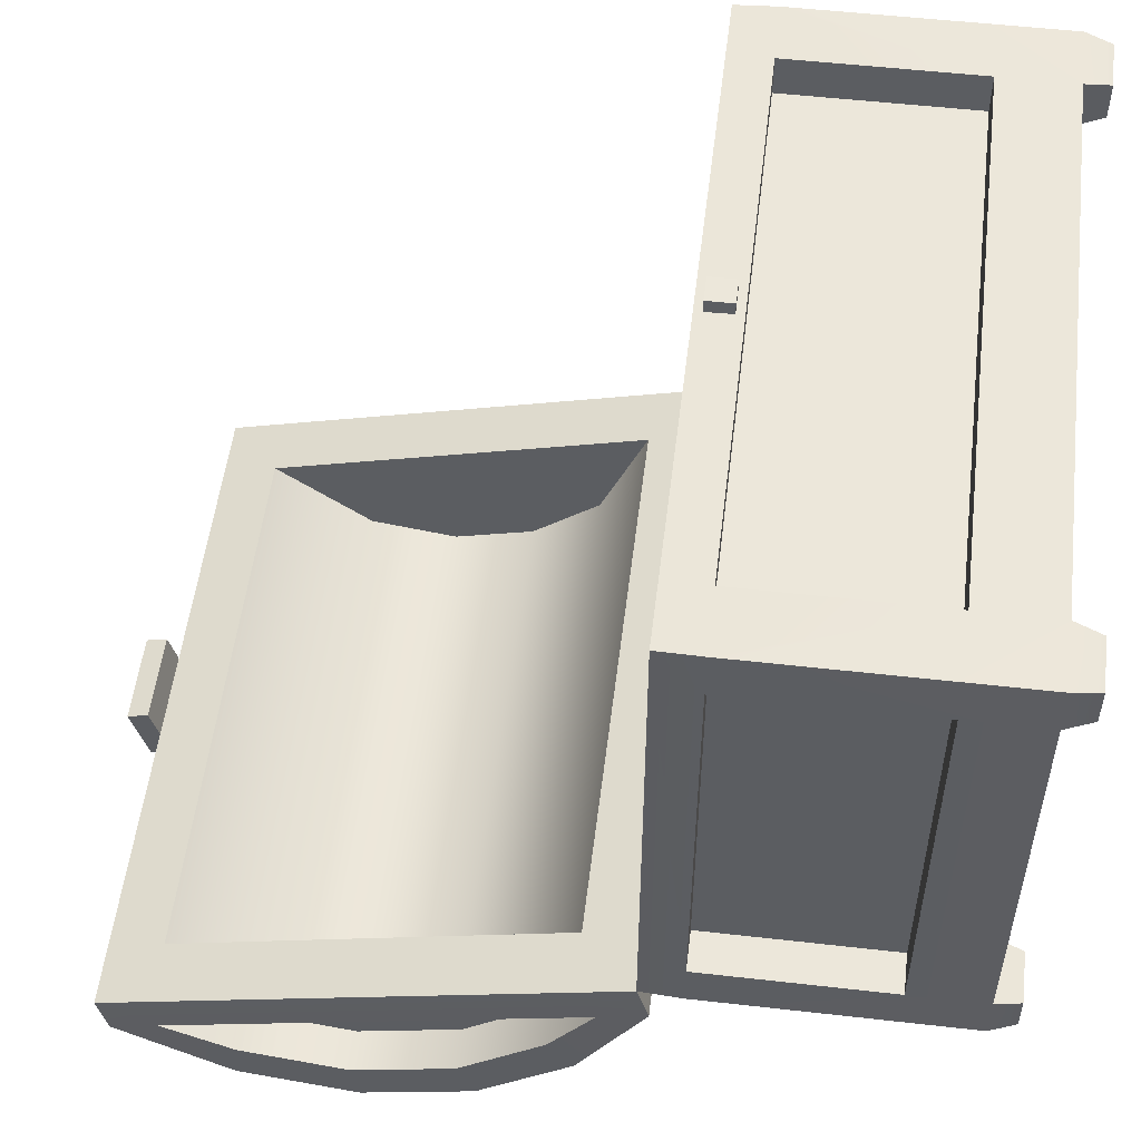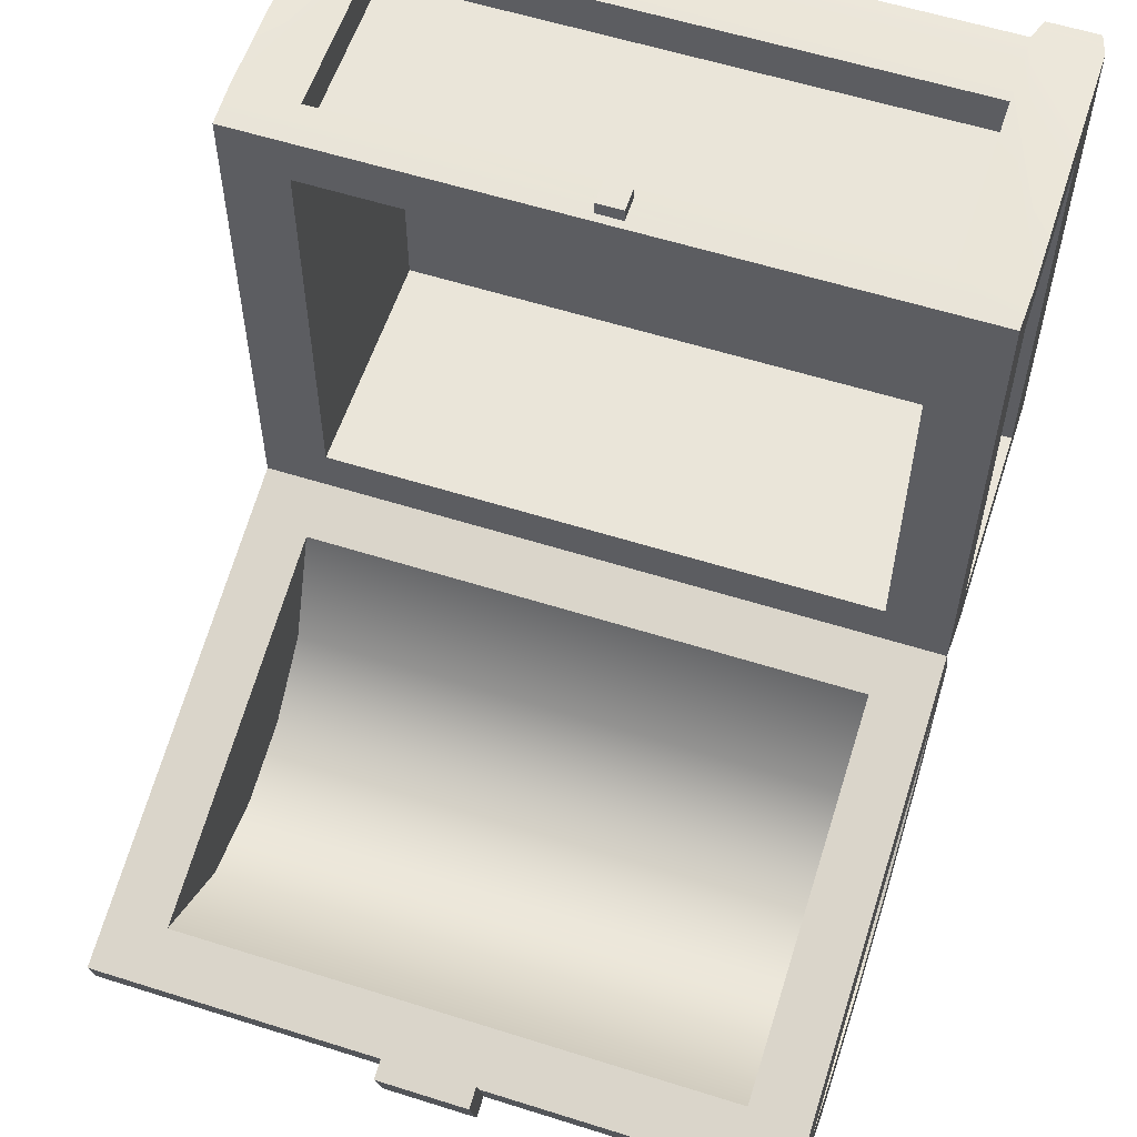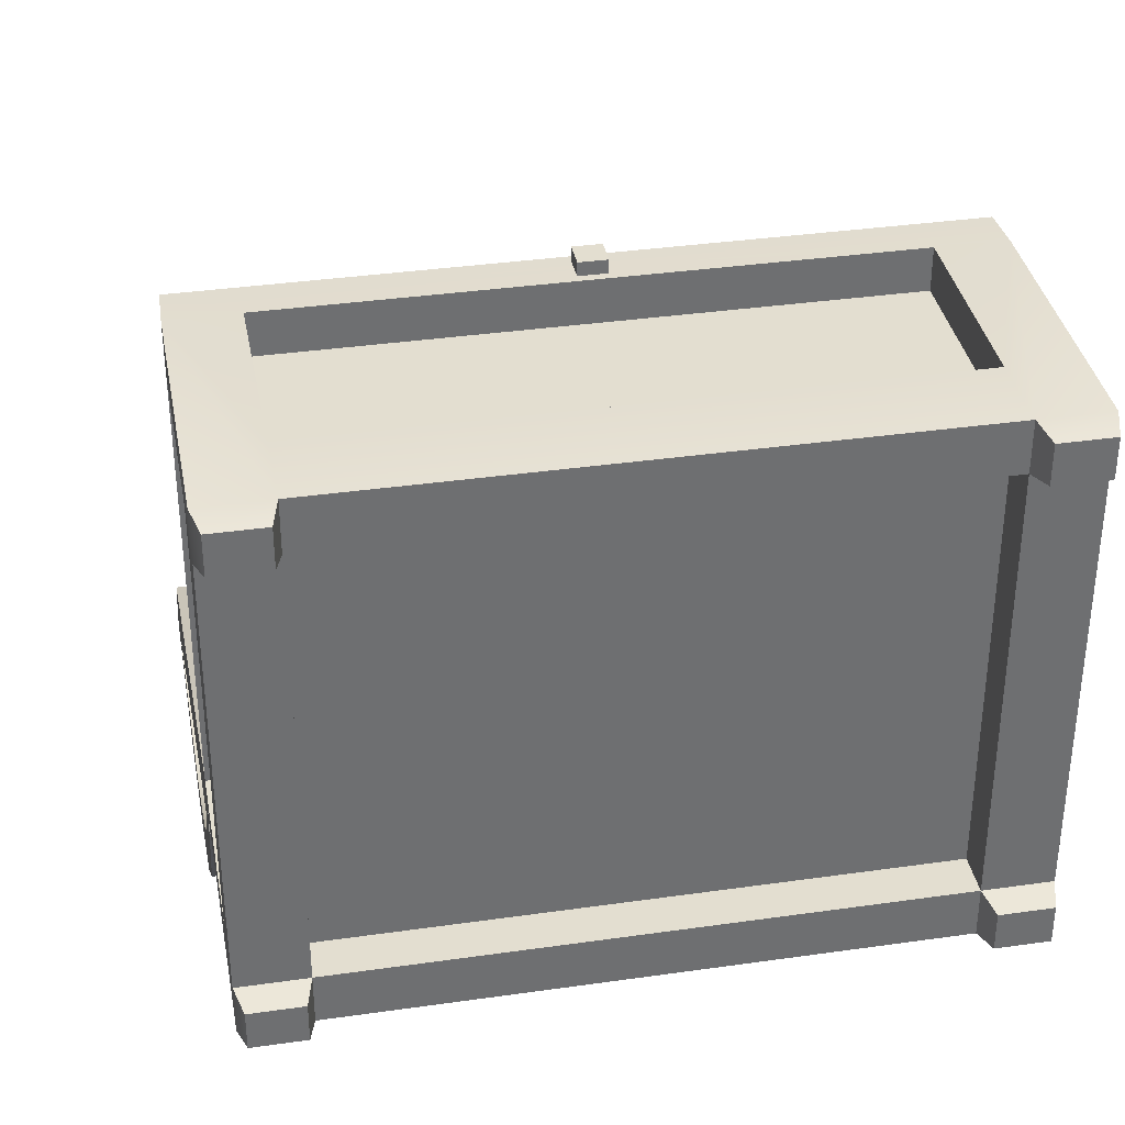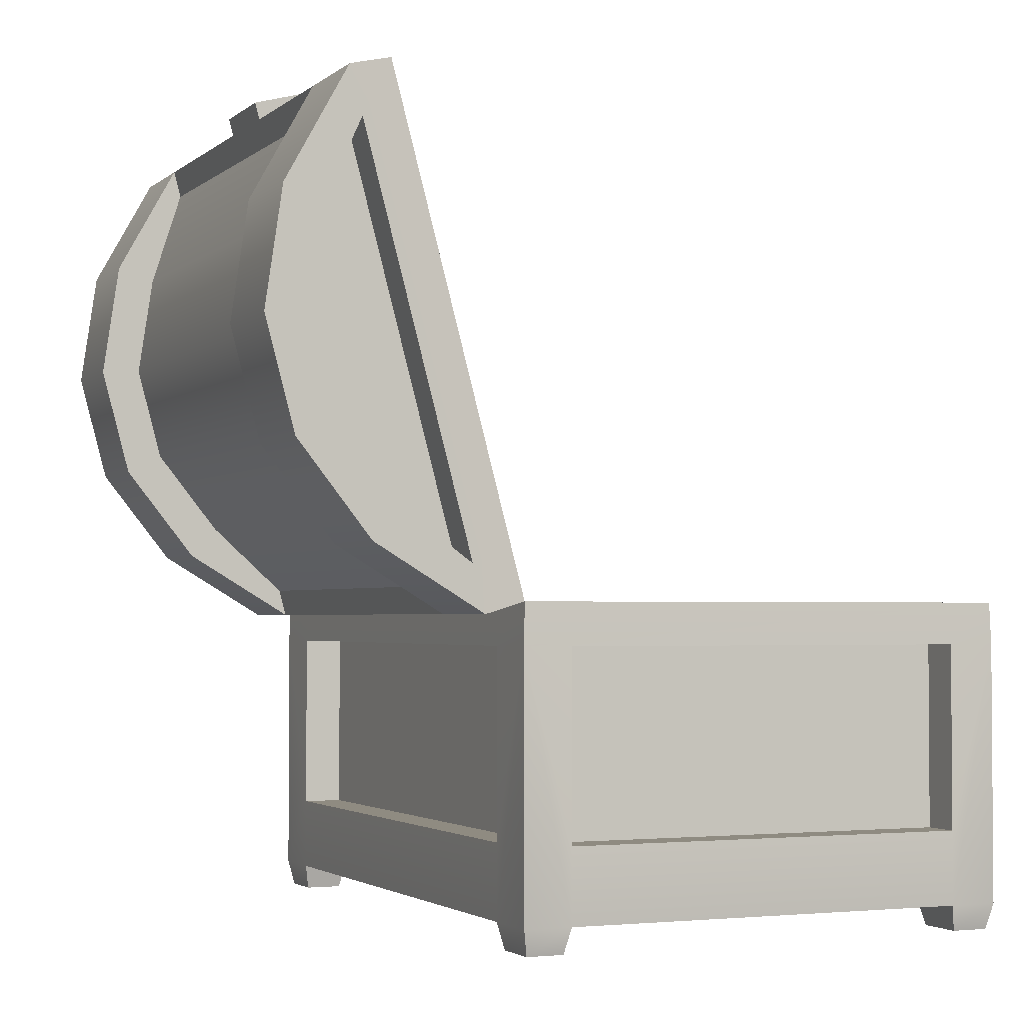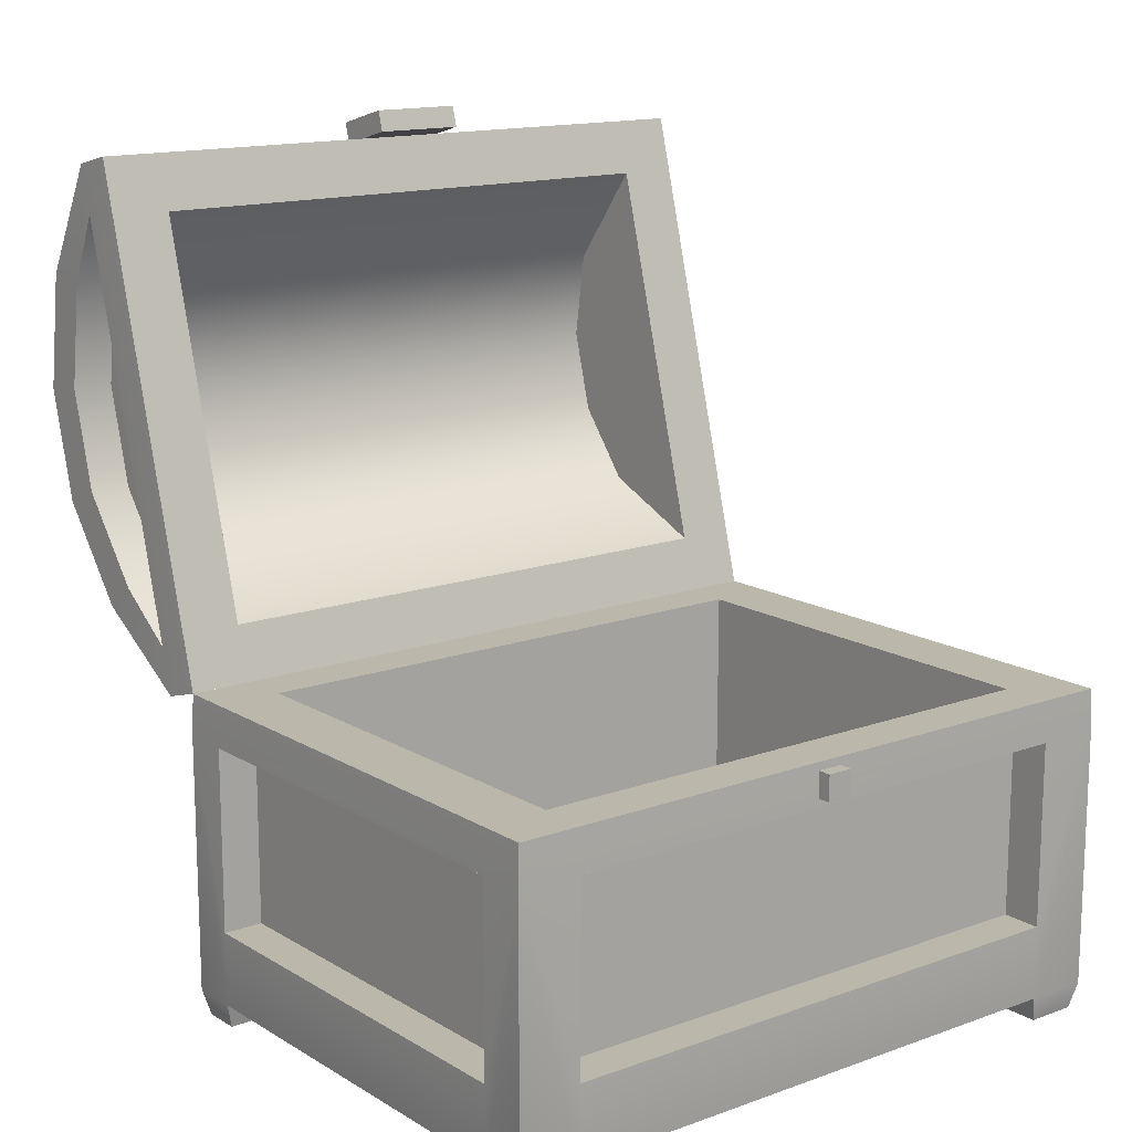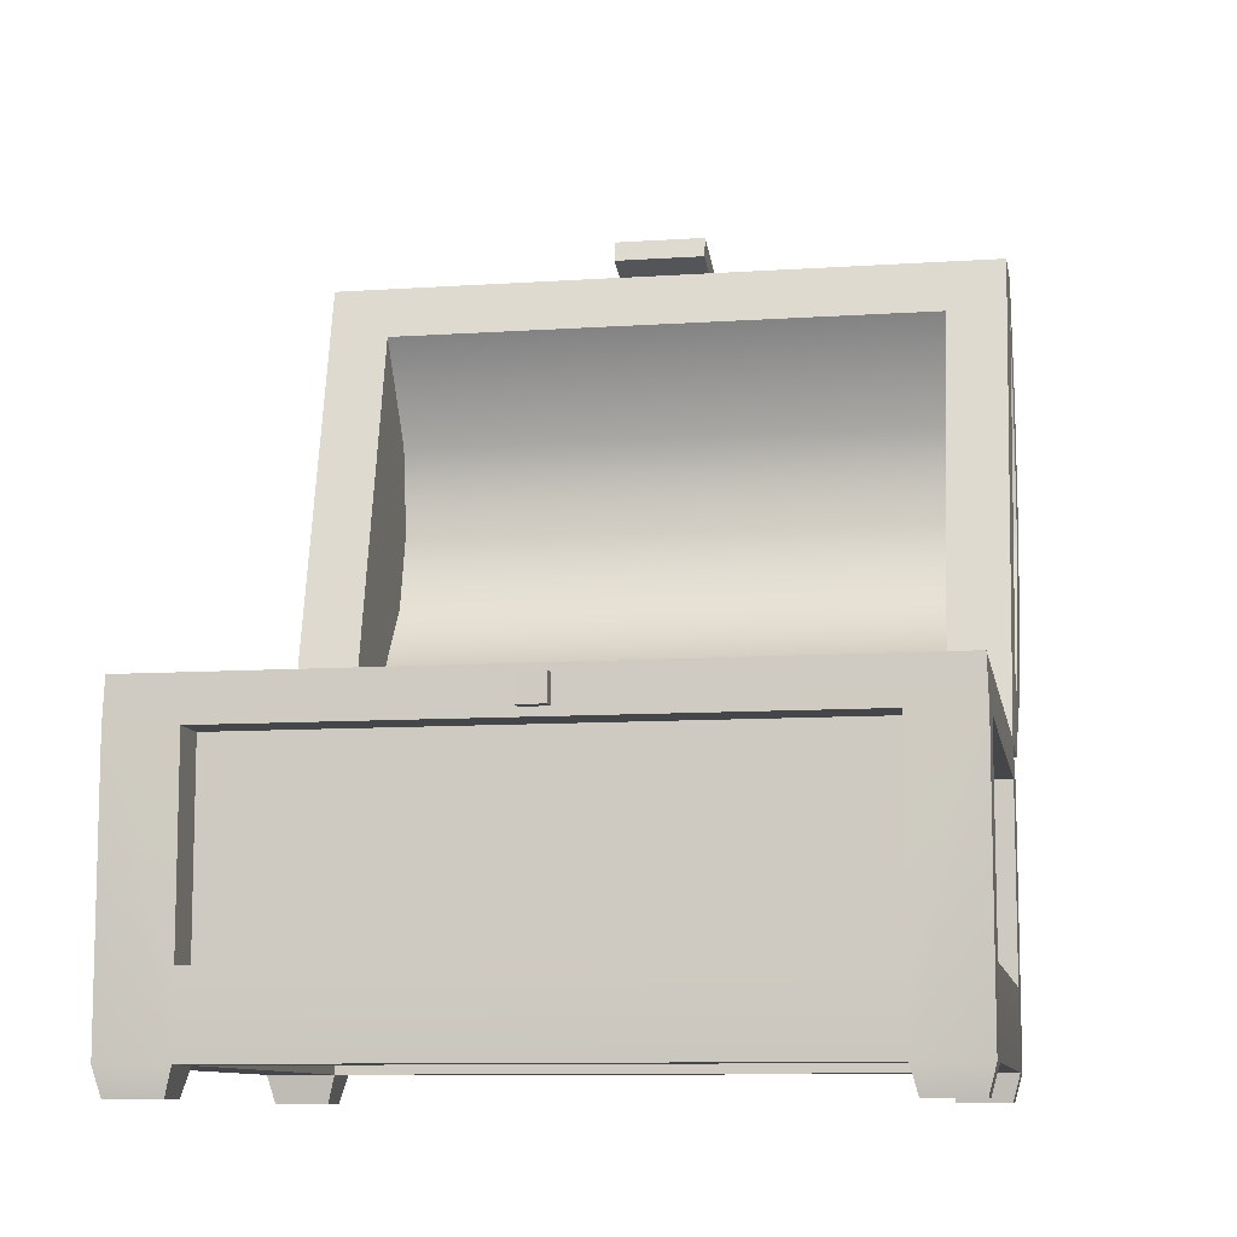
<metadata>
{"format":"obj","ext":"obj","renderer":"f3d","projection":"perspective","resolution":1024,"background":"white","views":[{"elev":53.4,"azim":-83.1,"up":"+Z"},{"elev":58.3,"azim":-161.9,"up":"+Z"},{"elev":35.9,"azim":-10.6,"up":"+Z"},{"elev":-2.5,"azim":-113.6,"up":"+Y"},{"elev":14.4,"azim":-38.0,"up":"+Y"},{"elev":-9.9,"azim":9.8,"up":"+Y"}]}
</metadata>
<code>
o TreasureChestVar1_Cube.001
v -0.425 0.03217 0.3187
v -0.425 0.03217 -0.3187
v -0.3456 0.03217 -0.3187
v -0.3456 0.03217 0.3187
v -0.3456 0.1243 -0.3187
v -0.3456 0.1243 0.3187
v -0.3456 0.3537 -0.3187
v -0.425 0.3537 0.3187
v -0.425 0.3537 -0.3187
v -0.425 0.03217 -0.2591
v -0.425 0.03217 0.2591
v -0.3456 0.03217 0.2591
v -0.3456 0.03217 -0.2591
v -0.425 0.1243 0.2591
v -0.425 0.1243 -0.2591
v -0.425 0.3537 0.2591
v -0.425 0.3537 -0.2591
v 0.425 0.03217 0.3187
v 0.425 0.03217 -0.3187
v 0.3456 0.03217 -0.3187
v 0.3456 0.03217 0.3187
v 0.3456 0.1243 -0.3187
v 0.3456 0.1243 0.3187
v 0.3456 0.3537 -0.3187
v 0.425 0.3537 0.3187
v 0.425 0.3537 -0.3187
v 0.425 0.03217 -0.2591
v 0.425 0.03217 0.2591
v 0.3456 0.03217 0.2591
v 0.3456 0.03217 -0.2591
v 0.425 0.1243 0.2591
v 0.425 0.1243 -0.2591
v 0.425 0.3537 0.2591
v 0.425 0.3537 -0.2591
v -0.3456 0.3537 -0.2687
v -0.3456 0.1243 -0.2687
v -0.3456 0.1243 0.2687
v -0.3456 0.3537 0.2687
v -0.3456 0.08221 0.2591
v -0.3456 0.08221 -0.2591
v -0.375 0.1243 0.2591
v -0.375 0.1243 -0.2591
v -0.375 0.3537 0.2591
v -0.375 0.3537 -0.2591
v 0.3456 0.3537 0.2687
v 0.3456 0.1243 0.2687
v 0.3456 0.1243 -0.2687
v 0.3456 0.3537 -0.2687
v 0.3456 0.08221 0.2591
v 0.3456 0.08221 -0.2591
v 0.375 0.1243 0.2591
v 0.375 0.1243 -0.2591
v 0.375 0.3537 0.2591
v 0.375 0.3537 -0.2591
v -0.3441 0.4054 -0.3173
v -0.4231 0.4054 0.3173
v 0.3441 0.4054 -0.3173
v 0.4231 0.4054 0.3173
v 0.4231 0.4054 -0.3173
v -0.3456 0.3537 0.3187
v 0.3456 0.3537 0.3187
v -0.4231 0.4054 -0.3173
v -0.3432 0.4054 -0.2574
v -0.3432 0.4054 0.2574
v 0.3432 0.1116 -0.2574
v 0.3432 0.1116 0.2574
v 0.3432 0.4054 -0.2574
v 0.3432 0.4054 0.2574
v -0.3432 0.1116 0.2574
v -0.3432 0.1116 -0.2574
v -0.4163 0 0.2656
v -0.4163 0 0.3122
v -0.3543 0 -0.2656
v -0.3543 0 -0.3122
v -0.4163 0 -0.3122
v -0.3543 0 0.3122
v -0.4163 0 -0.2656
v -0.3543 0 0.2656
v 0.4163 0 0.2656
v 0.4163 0 0.3122
v 0.3543 0 -0.2656
v 0.3543 0 -0.3122
v 0.4163 0 -0.3122
v 0.3543 0 0.3122
v 0.4163 0 -0.2656
v 0.3543 0 0.2656
v -0.01594 0.3637 0.334
v -0.01594 0.3955 0.334
v -0.01594 0.3637 0.3021
v -0.01594 0.3955 0.3021
v 0.01594 0.3637 0.334
v 0.01594 0.3955 0.334
v 0.01594 0.3637 0.3021
v 0.01594 0.3955 0.3021
f 87 88 90 89
f 89 90 94 93
f 93 94 92 91
f 91 92 88 87
f 89 93 91 87
f 94 90 88 92
f 1 11 71 72
f 33 31 51 53
f 14 16 43 41
f 4 21 23
f 22 20 3
f 10 11 14
f 62 57 24
f 3 20 30 13
f 12 4 76 78
f 10 13 12 11
f 34 33 53 54
f 16 17 44 43
f 23 61 45 46
f 12 29 21 4
f 28 18 80 79
f 41 43 44 42
f 45 38 37 46
f 35 48 47 36
f 51 52 54 53
f 60 6 37 38
f 31 28 27
f 22 5 36 47
f 17 15 42 44
f 29 28 79 86
f 27 28 29 30
f 40 50 49 39
f 32 34 54 52
f 5 7 35 36
f 24 22 47 48
f 13 30 50 40
f 29 12 39 49
f 6 23 46 37
f 61 60 38 45
f 7 24 48 35
f 12 13 40 39
f 30 29 49 50
f 15 14 41 42
f 31 32 52 51
f 56 9 17
f 56 60 61
f 34 59 58
f 56 58 64
f 57 55 63 67
f 67 63 70 65
f 63 64 69 70
f 68 67 65 66
f 64 68 66 69
f 69 66 65 70
f 71 78 76 72
f 75 74 73 77
f 79 80 84 86
f 83 85 81 82
f 21 29 86 84
f 13 10 77 73
f 30 20 82 81
f 3 13 73 74
f 11 12 78 71
f 20 19 83 82
f 2 3 74 75
f 10 2 75 77
f 18 21 84 80
f 27 30 81 85
f 4 1 72 76
f 19 27 85 83
f 6 60 8
f 8 1 4
f 21 18 25
f 6 8 4
f 25 61 23
f 23 6 4
f 21 25 23
f 3 2 9
f 9 7 5
f 22 24 26
f 3 9 5
f 22 26 19
f 3 5 22
f 22 19 20
f 15 17 9
f 9 2 10
f 11 1 8
f 15 9 10
f 8 16 14
f 14 15 10
f 11 8 14
f 7 9 62
f 62 55 57
f 57 59 26
f 24 7 62
f 57 26 24
f 27 19 26
f 26 34 32
f 31 33 25
f 27 26 32
f 31 25 18
f 27 32 31
f 31 18 28
f 16 8 56
f 56 62 9
f 17 16 56
f 25 58 56
f 56 8 60
f 61 25 56
f 58 25 33
f 34 26 59
f 58 33 34
f 63 55 62
f 58 59 57
f 57 67 68
f 64 63 62
f 58 57 68
f 64 62 56
f 58 68 64
o TreasureChestCapVar1_Cube.003
v -0.425 1.006 -0.5319
v -0.425 0.3907 -0.3669
v -0.425 0.8677 -0.6092
v -0.425 0.7231 -0.6306
v -0.425 0.5868 -0.5941
v -0.425 0.4723 -0.5032
v -0.2975 0.3907 -0.3669
v -0.2975 0.4723 -0.5032
v -0.2975 0.5868 -0.5941
v -0.2975 0.7231 -0.6306
v -0.2975 0.8677 -0.6092
v -0.425 0.9488 -0.5165
v -0.425 0.4483 -0.3824
v -0.425 0.8622 -0.556
v -0.425 0.731 -0.5754
v -0.425 0.6075 -0.5423
v -0.425 0.5037 -0.4599
v 0.425 1.006 -0.5319
v 0.425 0.3907 -0.3669
v 0.425 0.8677 -0.6092
v 0.425 0.7231 -0.6306
v 0.425 0.5868 -0.5941
v 0.425 0.4723 -0.5032
v 0.2975 0.3907 -0.3669
v 0.2975 0.4723 -0.5032
v 0.2975 0.5868 -0.5941
v 0.2975 0.7231 -0.6306
v 0.2975 0.8677 -0.6092
v 0.425 0.9488 -0.5165
v 0.425 0.4483 -0.3824
v 0.425 0.8622 -0.556
v 0.425 0.731 -0.5754
v 0.425 0.6075 -0.5423
v 0.425 0.5037 -0.4599
v -0.375 0.6075 -0.5423
v -0.375 0.731 -0.5754
v -0.375 0.9488 -0.5165
v -0.375 0.8622 -0.556
v -0.2975 0.9728 -0.5229
v -0.2975 0.8516 -0.5618
v -0.2975 0.7259 -0.5806
v -0.2975 0.6093 -0.5494
v -0.2975 0.5099 -0.4702
v -0.2975 0.4243 -0.3759
v -0.375 0.5037 -0.4599
v -0.375 0.4483 -0.3824
v 0.2975 0.4243 -0.3759
v 0.2975 0.5099 -0.4702
v 0.2975 0.6093 -0.5494
v 0.2975 0.7259 -0.5806
v 0.2975 0.8516 -0.5618
v 0.2975 0.9728 -0.5229
v 0.375 0.8622 -0.556
v 0.375 0.9488 -0.5165
v 0.375 0.731 -0.5754
v 0.375 0.6075 -0.5423
v 0.375 0.5037 -0.4599
v 0.375 0.4483 -0.3824
v -0.2962 0.4054 -0.3173
v -0.4231 1.019 -0.4816
v -0.4231 0.4054 -0.3173
v -0.4231 0.4628 -0.3327
v -0.4231 0.9611 -0.4662
v 0.2962 0.4054 -0.3173
v 0.4231 1.019 -0.4816
v 0.4231 0.4054 -0.3173
v 0.4231 0.4628 -0.3327
v 0.4231 0.9611 -0.4662
v -0.2962 1.019 -0.4816
v 0.2962 1.019 -0.4816
v 0.2975 1.006 -0.5319
v -0.2975 1.006 -0.5319
v -0.05624 1.009 -0.5191
v -0.05624 1.029 -0.4446
v 0.05624 1.009 -0.5191
v 0.05624 1.029 -0.4446
v -0.05624 1.055 -0.4515
v 0.05624 1.055 -0.4515
v 0.05624 1.035 -0.526
v -0.05624 1.035 -0.526
v -0.3488 0.951 -0.4635
v -0.3488 0.8298 -0.5551
v -0.3488 0.7203 -0.5715
v -0.3488 0.6187 -0.5443
v -0.3488 0.5321 -0.4754
v -0.3488 0.473 -0.3354
v 0.3488 0.473 -0.3354
v 0.3488 0.5321 -0.4754
v 0.3488 0.6187 -0.5443
v 0.3488 0.7203 -0.5715
v 0.3488 0.8298 -0.5551
v 0.3488 0.951 -0.4635
f 156 107 96 155
f 163 166 95 154
f 137 142 141 138
f 155 96 101 153
f 127 126 149 150
f 109 110 129 130
f 95 166 105 97
f 97 105 104 98
f 98 104 103 99
f 99 103 102 100
f 100 102 101 96
f 95 97 108 106
f 126 125 147 149
f 108 109 130 132
f 154 95 106 157
f 157 106 107 156
f 97 98 109 108
f 110 109 98 99
f 110 99 100 111
f 100 96 107 111
f 161 160 113 124
f 164 159 112 165
f 136 143 142 137
f 134 145 144 135
f 160 158 118 113
f 133 146 145 134
f 130 139 131
f 112 114 122 165
f 114 115 121 122
f 115 116 120 121
f 116 117 119 120
f 117 113 118 119
f 112 123 125 114
f 166 165 146 133
f 159 162 123 112
f 162 161 124 123
f 114 125 126 115
f 127 116 115 126
f 127 128 117 116
f 117 128 124 113
f 125 123 148 147
f 148 151 149
f 135 144 143 136
f 106 108 132 131
f 110 111 139 129
f 128 127 150 151
f 111 107 140 139
f 124 128 151 152
f 107 106 131 140
f 123 124 152 148
f 118 101 138 141
f 101 102 137 138
f 119 118 141 142
f 105 166 133 134
f 165 122 145 146
f 102 103 136 137
f 120 119 142 143
f 103 104 135 136
f 121 120 143 144
f 104 105 134 135
f 122 121 144 145
f 101 118 158 153
f 163 164 165 166
f 173 174 171 172
f 168 171 174 167
f 168 170 172 171
f 170 169 173 172
f 169 167 174 173
f 179 180 181 182
f 178 179 182 183
f 176 177 184 185
f 175 176 185 186
f 177 178 183 184
f 184 182 186
f 176 180 178
f 157 156 180 175
f 161 162 186 181
f 162 159 164 186
f 163 175 186 164
f 157 175 163 154
f 158 160 161 181
f 158 181 180 153
f 153 180 156 155
f 167 169 170 168
f 131 132 130
f 130 129 139
f 139 140 131
f 149 147 148
f 148 152 151
f 151 150 149
f 186 185 184
f 184 183 182
f 182 181 186
f 178 177 176
f 176 175 180
f 180 179 178

</code>
